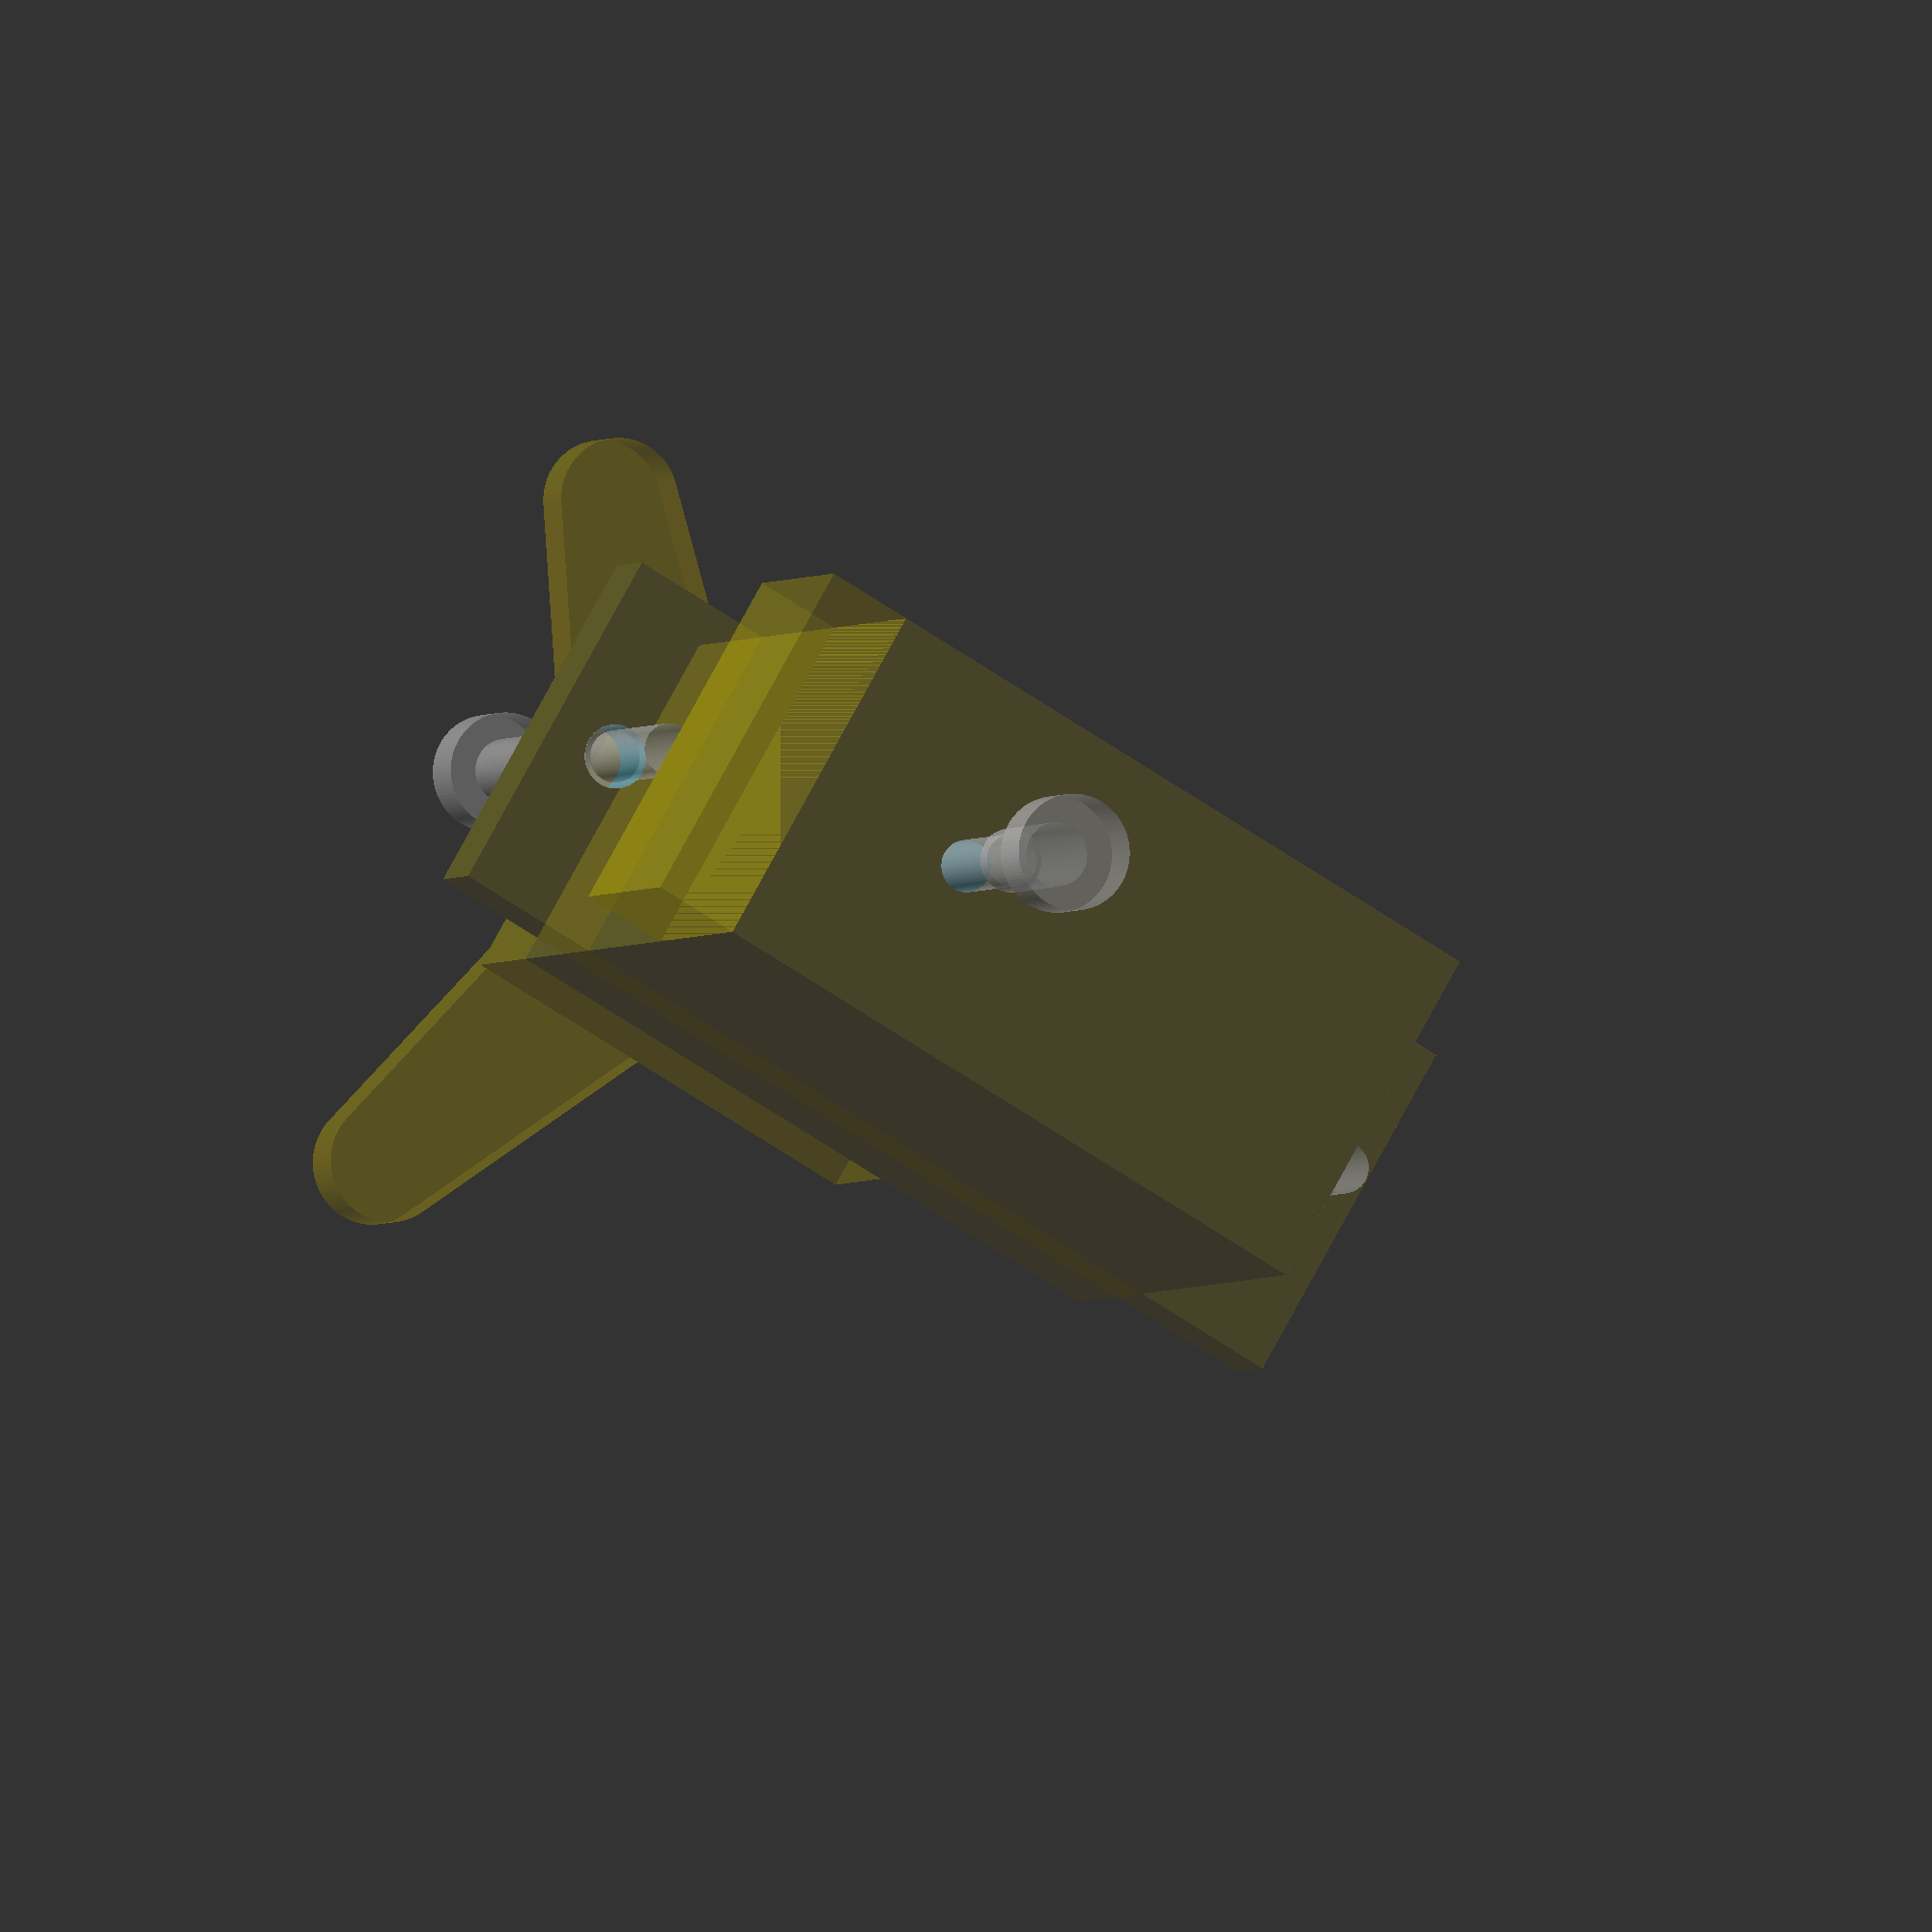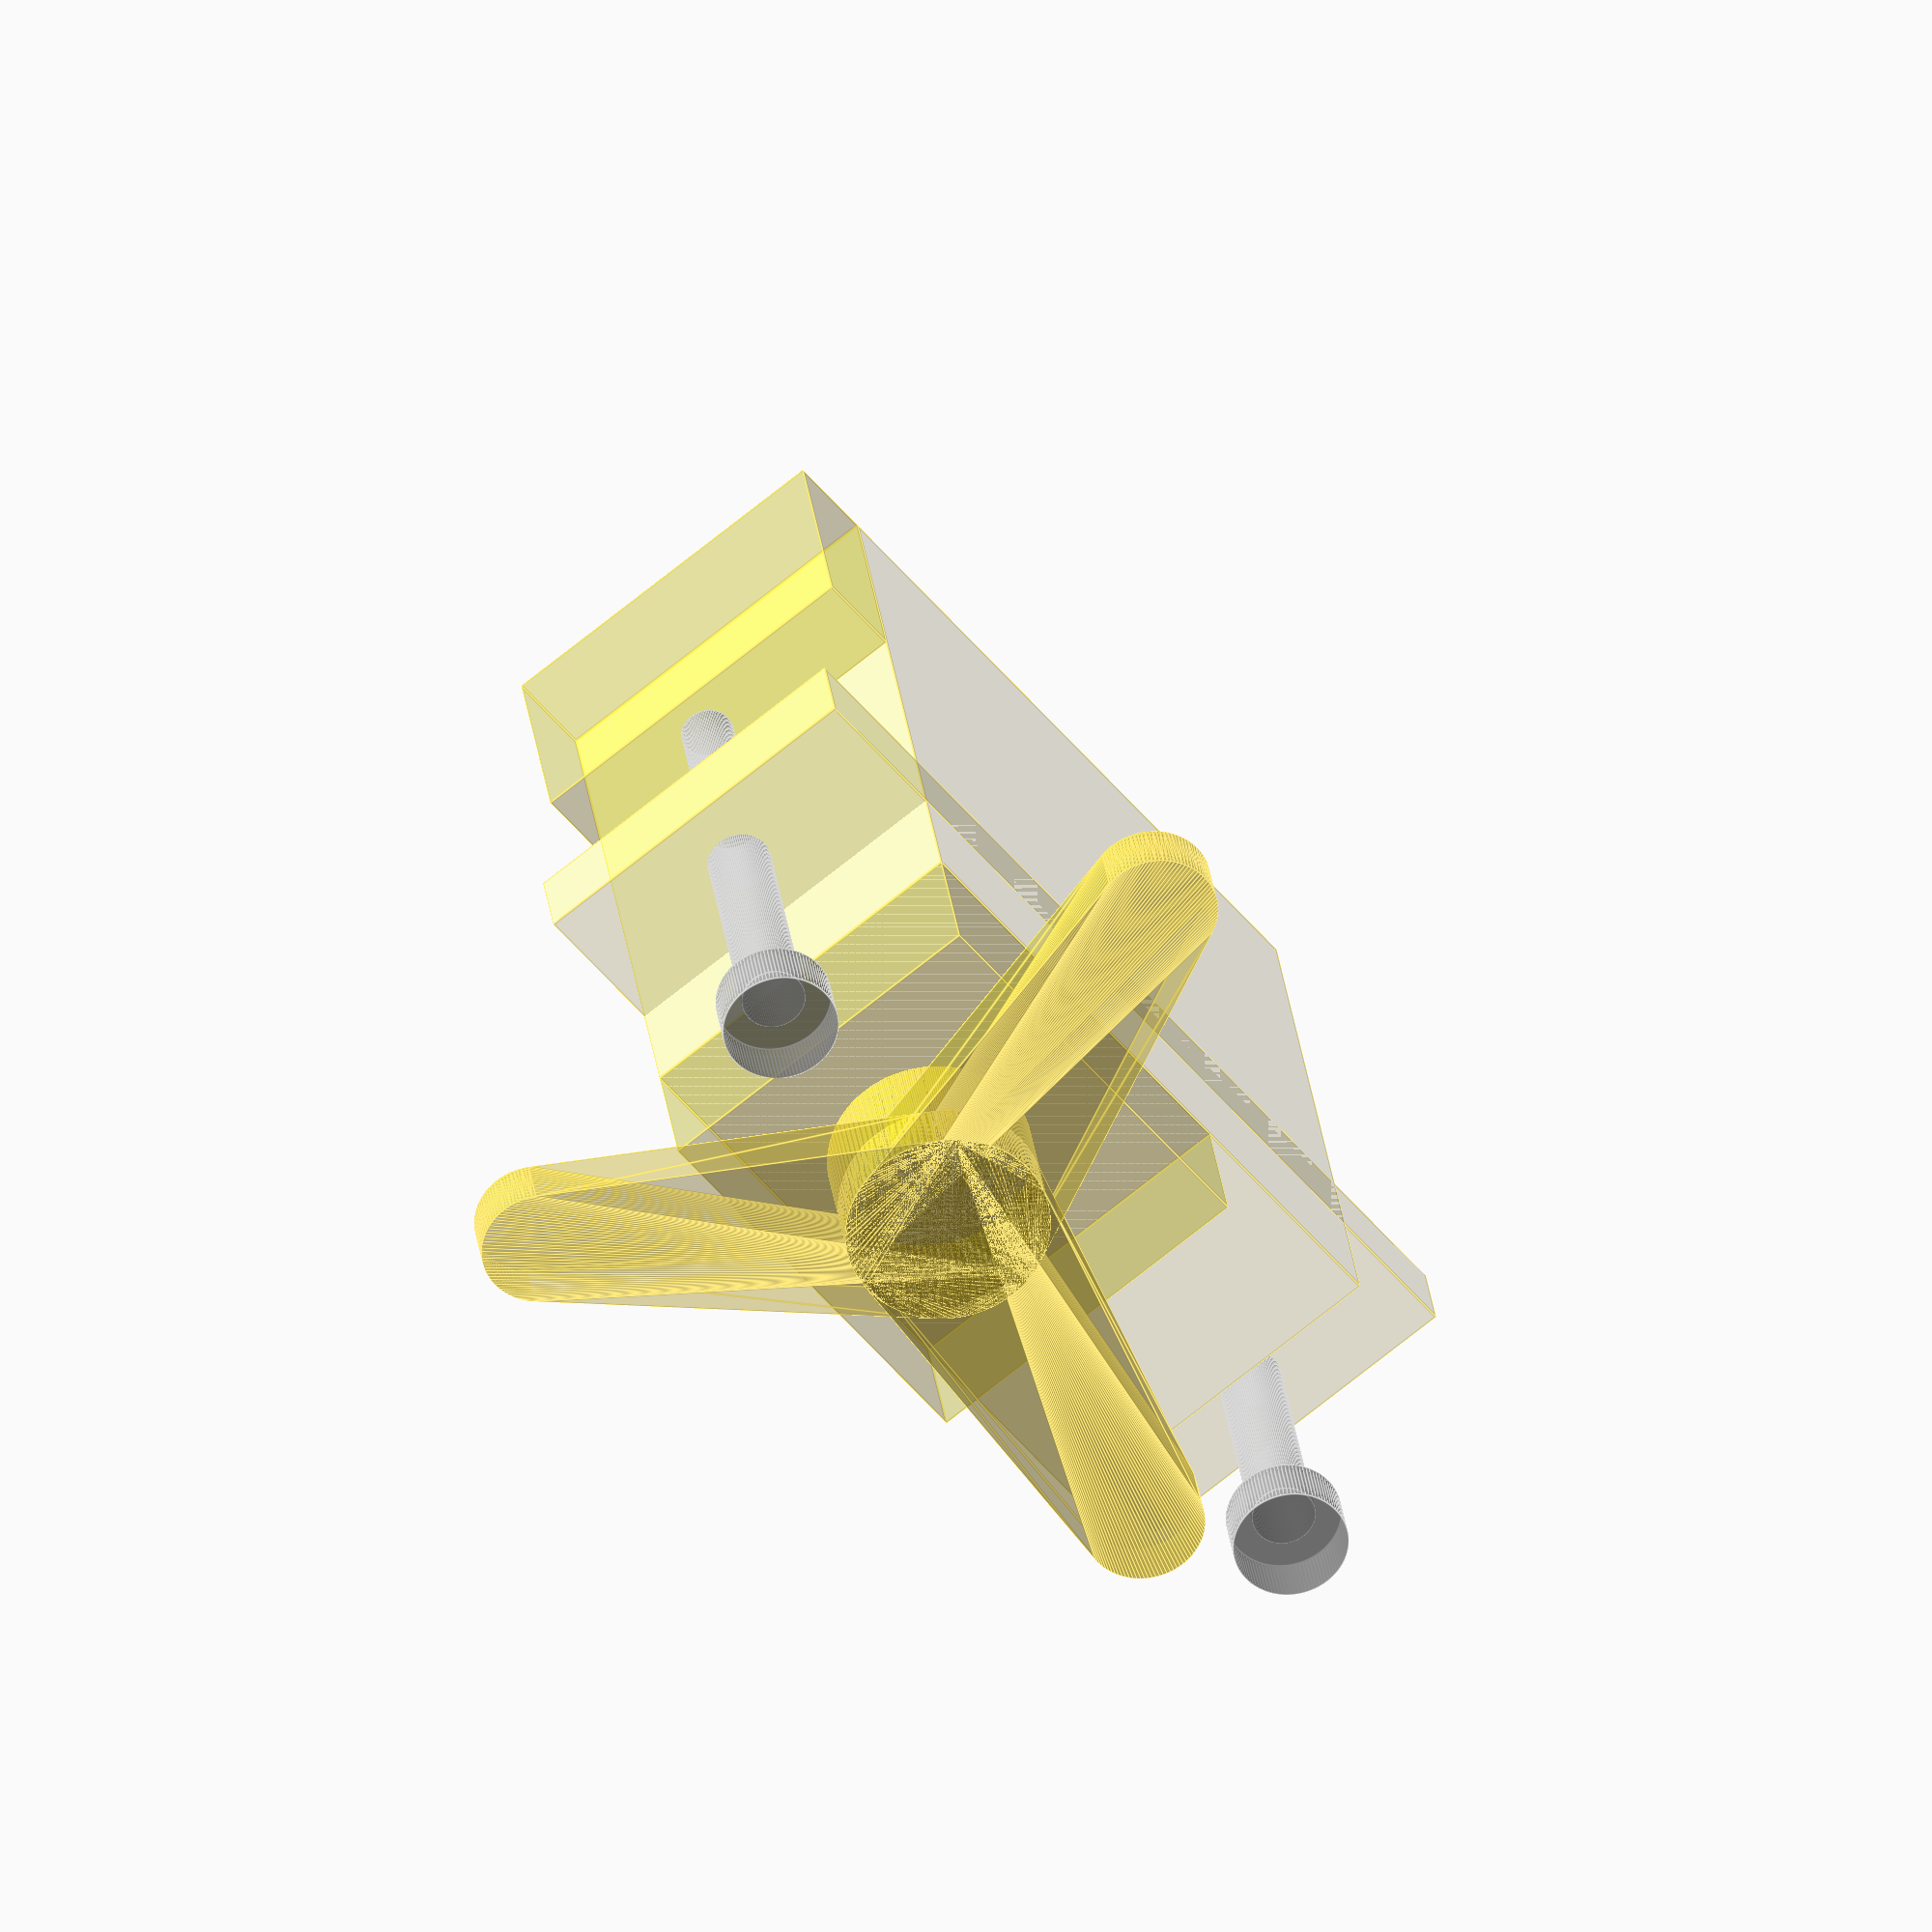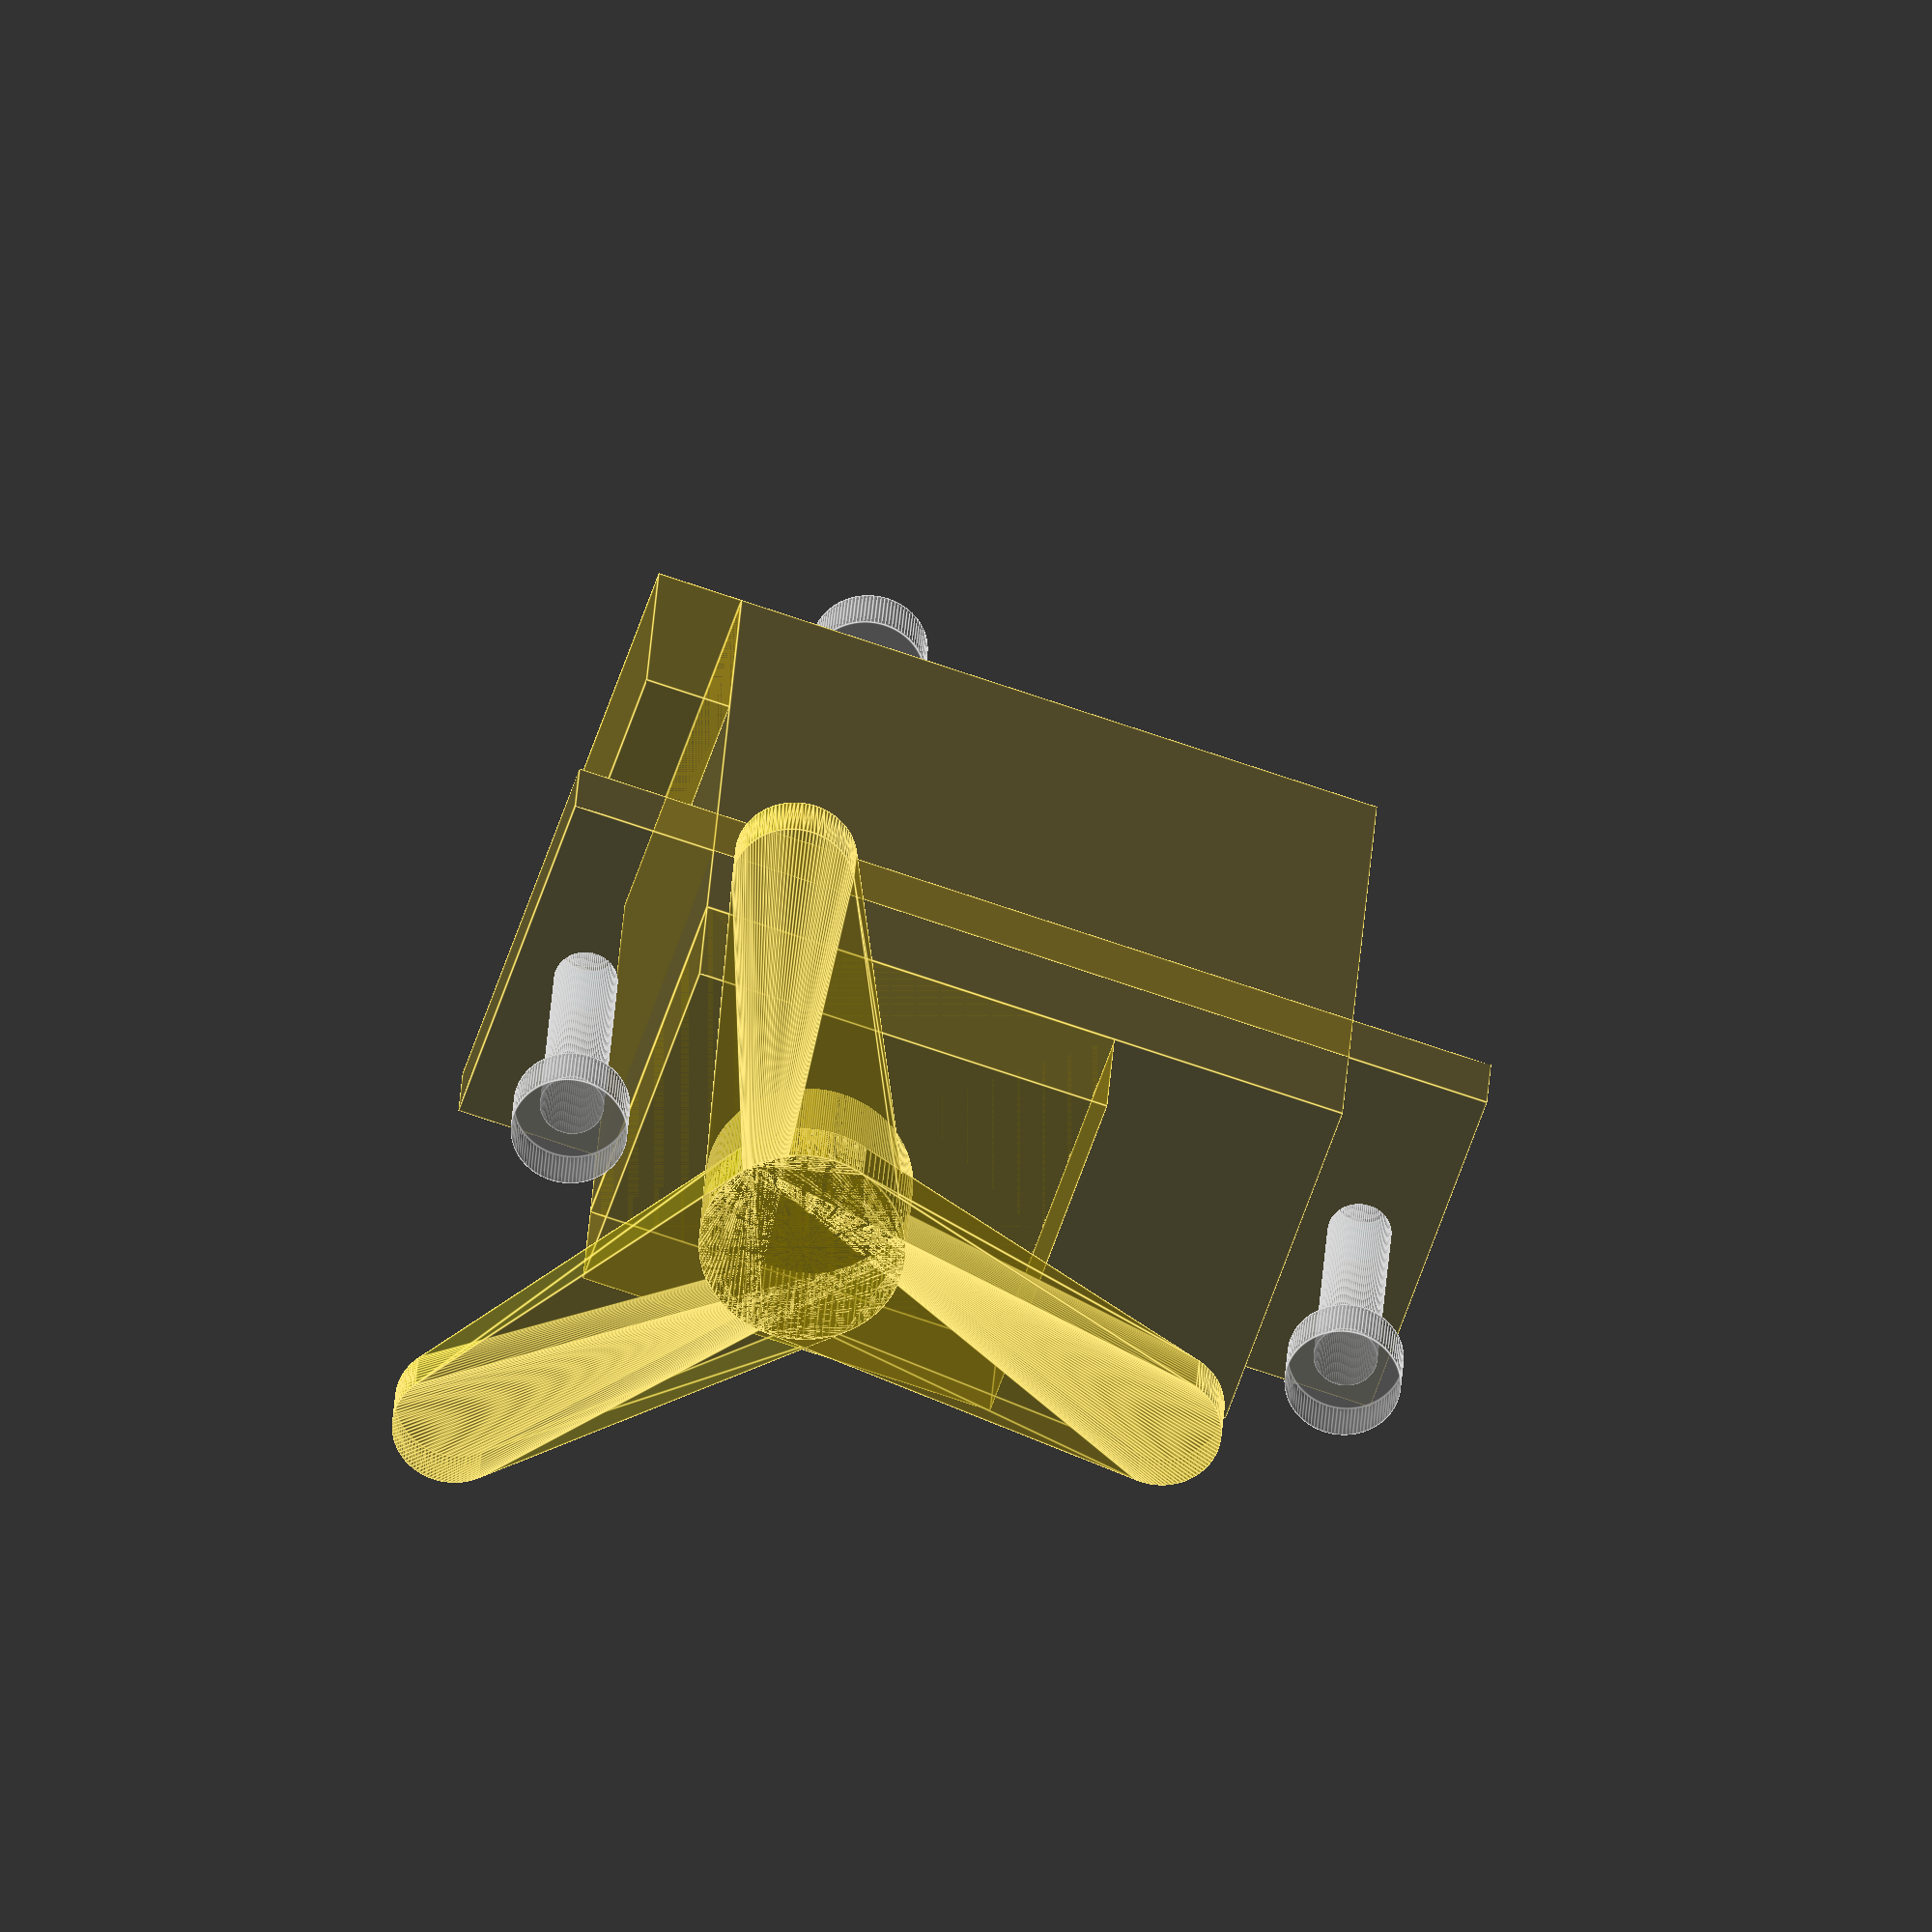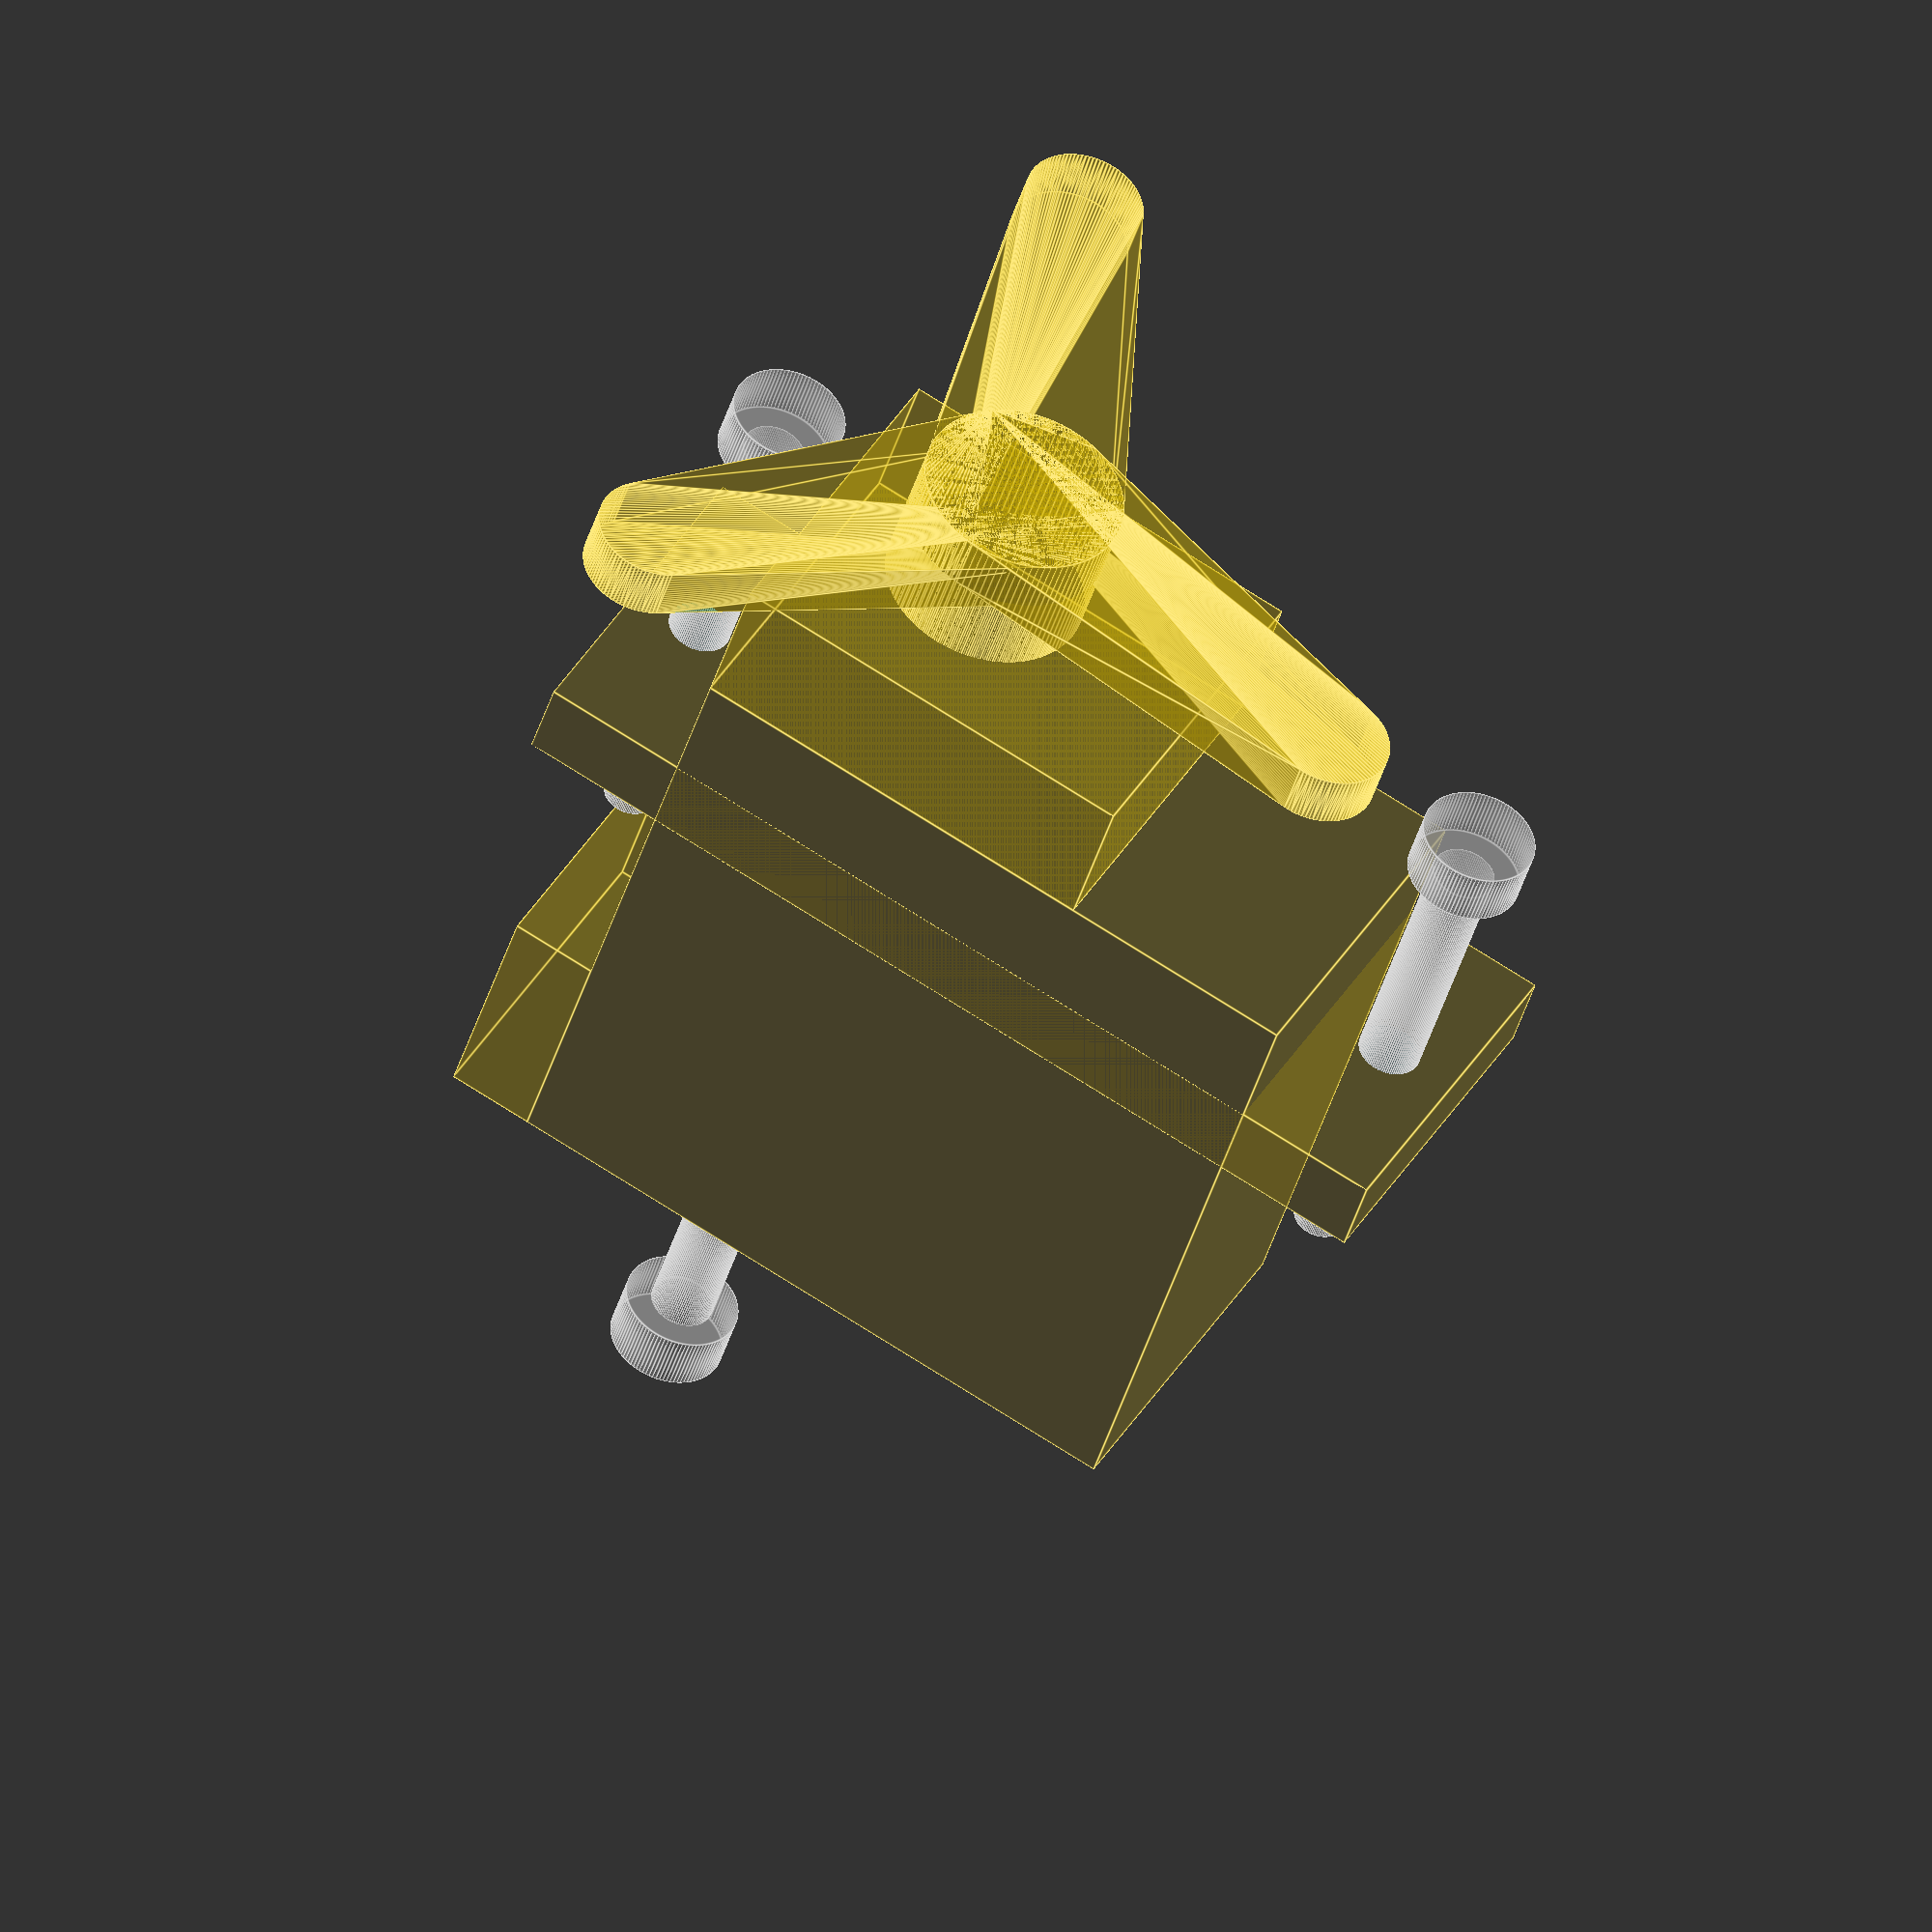
<openscad>
/*
 * Copyright (c) 2019, Vigibot
 * All rights reserved.
 * 
 * Redistribution and use in source and binary forms, with or without modification, are permitted provided that the following conditions are met:
 *   * Redistributions of source code must retain the above copyright notice, this list of conditions and the following disclaimer.
 *   * Redistributions in binary form must reproduce the above copyright notice, this list of conditions and the following disclaimer in the documentation and/or other materials provided with the distribution.
 * 
 * Description: OpenSCAD design for servo and servo fixation holes
 * Author:      Quillès Jonathan/Gilles Bouissac
 */

PRECISION = 100;
MFG = 0.01; // 2 Manifold Guard

$fn = PRECISION;

SERVO_BOX_X = 23;
SERVO_BOX_Z = 12.5;

SERVO_STAND_THICKNESS = 2.8;
SERVO_STAND_LENGTH = 33;
SERVO_STAND_OFFSET = 17.4; // From servo right (x>0) border

SERVO_HEAD_WIDTH = 14.75;
SERVO_HEAD_HEIGHT = 5;

WIRE_PASS_X = 8;
WIRE_PASS_Y = 3;

HORN_D=7.10;   // Horn placeholder large axis diameter
HORN_d=4.2;    // Horn placeholder small axis diameter
HORN_L=14.00;  // Inter axis distance
HORN_T=2+MFG;      // Horn placeholder thickness
HORN_AXIS_T=3; // Horn axis thickness
HORN_AXIS_D=HORN_D; // Horn axis diameter

// Distance between fixation screws
SERVO_INTER_SCREW = 28;

// Distance from center to axis
SERVO_AXIS_Y = 5.4;

M2_DS = 1.8;  // Screwing diameter
M2_DP = 2.2;  // Passing diameter
M2_DH = 4.0;  // Head diameter

// Dimension accessors
function servoBoxSizeX()   = SERVO_BOX_X;
function servoBoxSizeY()   = SERVO_BOX_X;
function servoBoxSizeZ()   = SERVO_BOX_Z;
function servoSizeX()      = SERVO_BOX_X+SERVO_HEAD_HEIGHT;
function servoSizeY()      = SERVO_STAND_LENGTH;
function servoSizeZ()      = SERVO_BOX_Z;
function servoStandSizeX() = SERVO_STAND_THICKNESS;
function servoStandSizeY() = SERVO_STAND_LENGTH;
function servoStandSizeZ() = SERVO_BOX_Z;
function servoStandPosX()  = SERVO_STAND_OFFSET;
function servoAxisPosX()   = 0;
function servoAxisPosY()   = SERVO_AXIS_Y;
function servoScrewPosX()  = -SERVO_STAND_OFFSET+SERVO_STAND_THICKNESS/2;
function servoScrewPosY()  = SERVO_INTER_SCREW/2;

// drill a M2 screw:
//   ls: Screwing hole length (from z=0 to z+)
//   lp: Passing hole length (from z=0 to z-)
//   lh: Head length (from z=-lp to z-)
module screwM2 ( ls=10, lp=5, lh=2 ) {
    translate( [0,0,ls/2] )
        cylinder (r = M2_DS/2, h = ls+0.1, center = true);
    translate( [0,0,-lp/2] )
        cylinder (r = M2_DP/2, h = lp+0.1, center = true);
    translate( [0,0,-lp-lh/2] )
        cylinder (r = M2_DH/2, h = lh, center = true);
}

module servoHornHole( r=0 ) {
    translate( [-SERVO_BOX_X/2-SERVO_HEAD_HEIGHT-HORN_T/2-HORN_AXIS_T,-servoAxisPosY(),0] )
    rotate([r,0,0])
    rotate([0,90,0])
    union() {
        translate([0,0,(HORN_AXIS_T+SERVO_HEAD_HEIGHT)/2])
            cylinder(r=HORN_AXIS_D/2,h=HORN_T+HORN_AXIS_T+SERVO_HEAD_HEIGHT,center=true);
        hull() {
            translate([0,HORN_L,0])
                cylinder(r=HORN_d/2,h=HORN_T,center=true);
            cylinder(r=HORN_D/2,h=HORN_T,center=true);
        }
    }
}

module servo ( hornRotation=0, hornNbArm=1 ) {

    translate( [-SERVO_BOX_X/2,0,0] ) {
        // Servo Box
        cube([SERVO_BOX_X, SERVO_BOX_X, SERVO_BOX_Z], center = true);

        // Servo Stand
        translate ([SERVO_BOX_X/2-SERVO_STAND_OFFSET, 0, 0])
            cube([SERVO_STAND_THICKNESS, SERVO_STAND_LENGTH, SERVO_BOX_Z], center = true);

        // Servo Head 
        translate ([
            -(SERVO_BOX_X+SERVO_HEAD_HEIGHT)/2,
            (SERVO_HEAD_WIDTH-SERVO_BOX_X)/2,
            0])
            cube([SERVO_HEAD_HEIGHT, SERVO_HEAD_WIDTH, SERVO_BOX_Z], center = true);

        // Space for wires
        translate ([
            (SERVO_BOX_X-WIRE_PASS_X)/2,
            -(SERVO_BOX_X+WIRE_PASS_Y)/2,
            0])
            cube([WIRE_PASS_X, WIRE_PASS_Y, SERVO_BOX_Z], center = true);

        // Required Horn
        for ( i=[0:360/(hornNbArm):360] )
            servoHornHole(hornRotation + i);

    }
}

// Stand holes
//   h: Can't be changed
//   H: Passing hole length after screwing hole
DEFAULT_PASSING_L = 0.1+SERVO_HEAD_HEIGHT+SERVO_BOX_X + servoScrewPosX();
module servoScrewHoles ( H=DEFAULT_PASSING_L ) {
    offset_x = servoScrewPosX();
    offset_y = servoScrewPosY();
    translate ([offset_x, +offset_y, 0])
        rotate ([0, 90, 0])
        screwM2 (6,H);
    translate ([offset_x, -offset_y, 0])
        rotate ([0, 90, 0])
        screwM2 (6,H);
}

// Counter axis hole
//   ls: Screwing hole length stuck to the servo
//   lp: Passing hole length after screwing hole
//   lh: Head length
module servoCounterAxisHole ( ls=20, lp=0, lh=2 ) {
    offset_x = ls;
    offset_y = SERVO_AXIS_Y;
    translate ([offset_x, -offset_y, 0])
        rotate([0, -90, 0])
        screwM2 (ls,lp,lh);
}

difference () {
    color( "gold", 0.2 )
        servo( 10, 3 );

    servoScrewHoles();
    servoCounterAxisHole(5,5);
}

% servoScrewHoles();
% servoCounterAxisHole(5,5);

</openscad>
<views>
elev=102.5 azim=69.5 roll=331.6 proj=o view=solid
elev=248.4 azim=101.3 roll=50.5 proj=o view=edges
elev=241.8 azim=86.9 roll=18.7 proj=o view=edges
elev=320.7 azim=107.9 roll=27.6 proj=o view=edges
</views>
